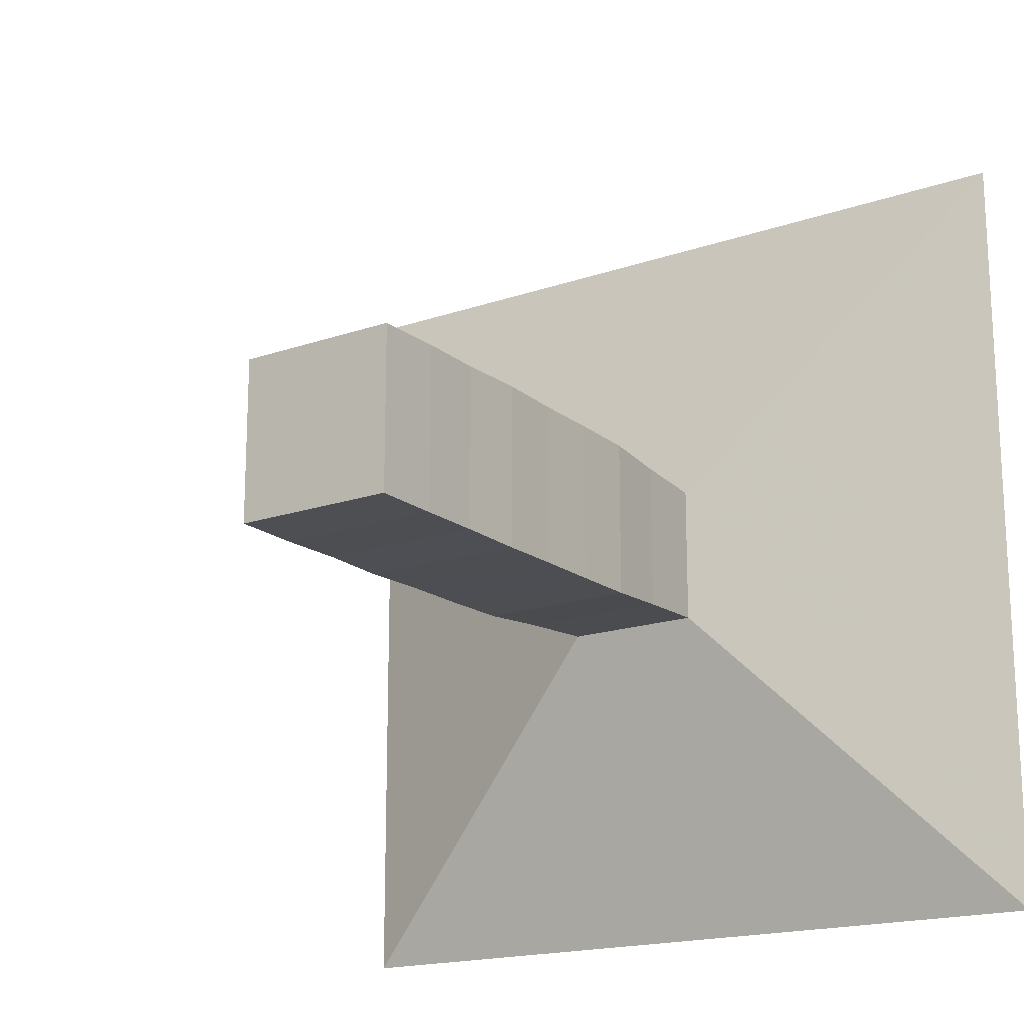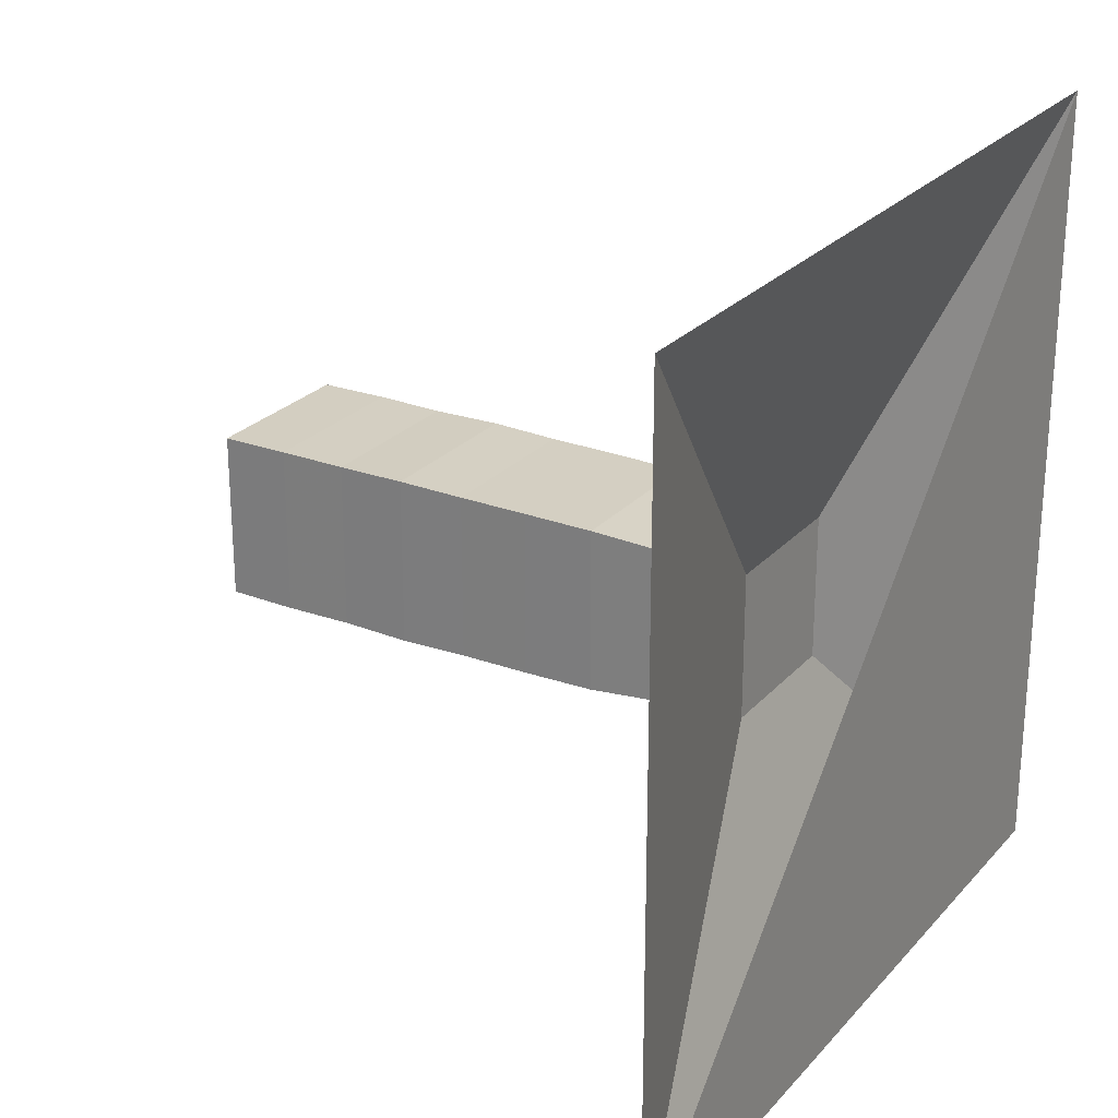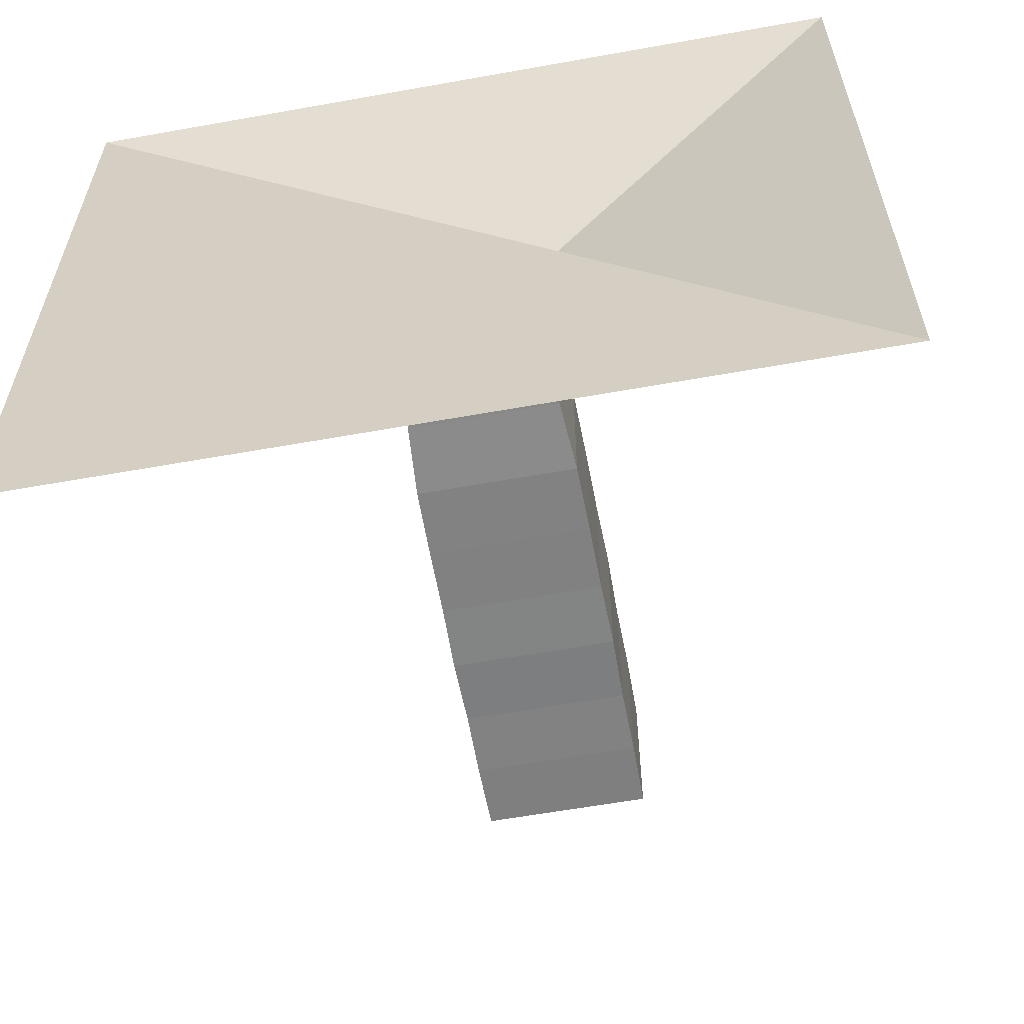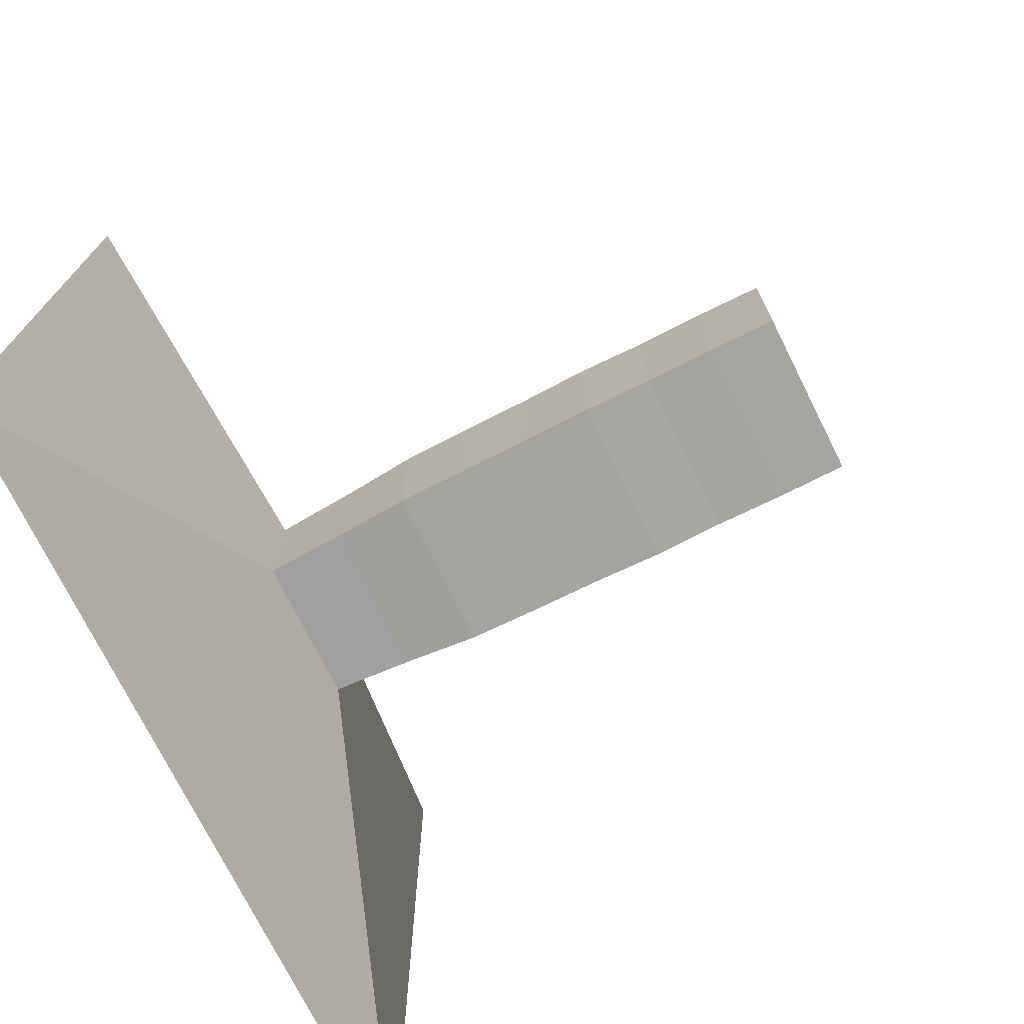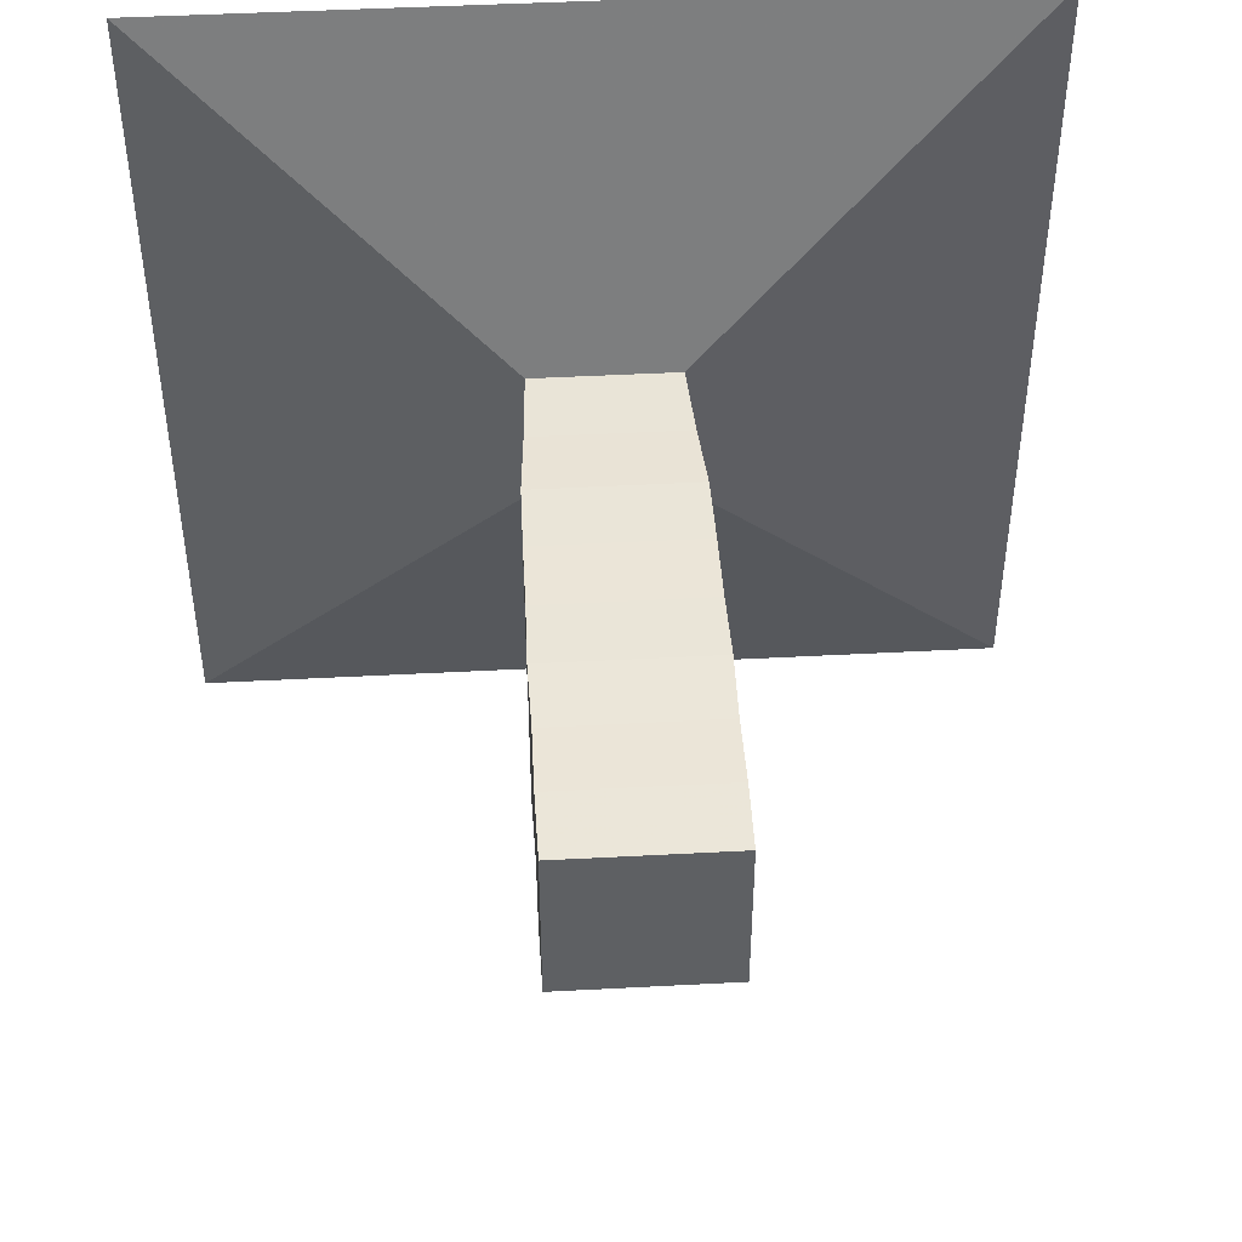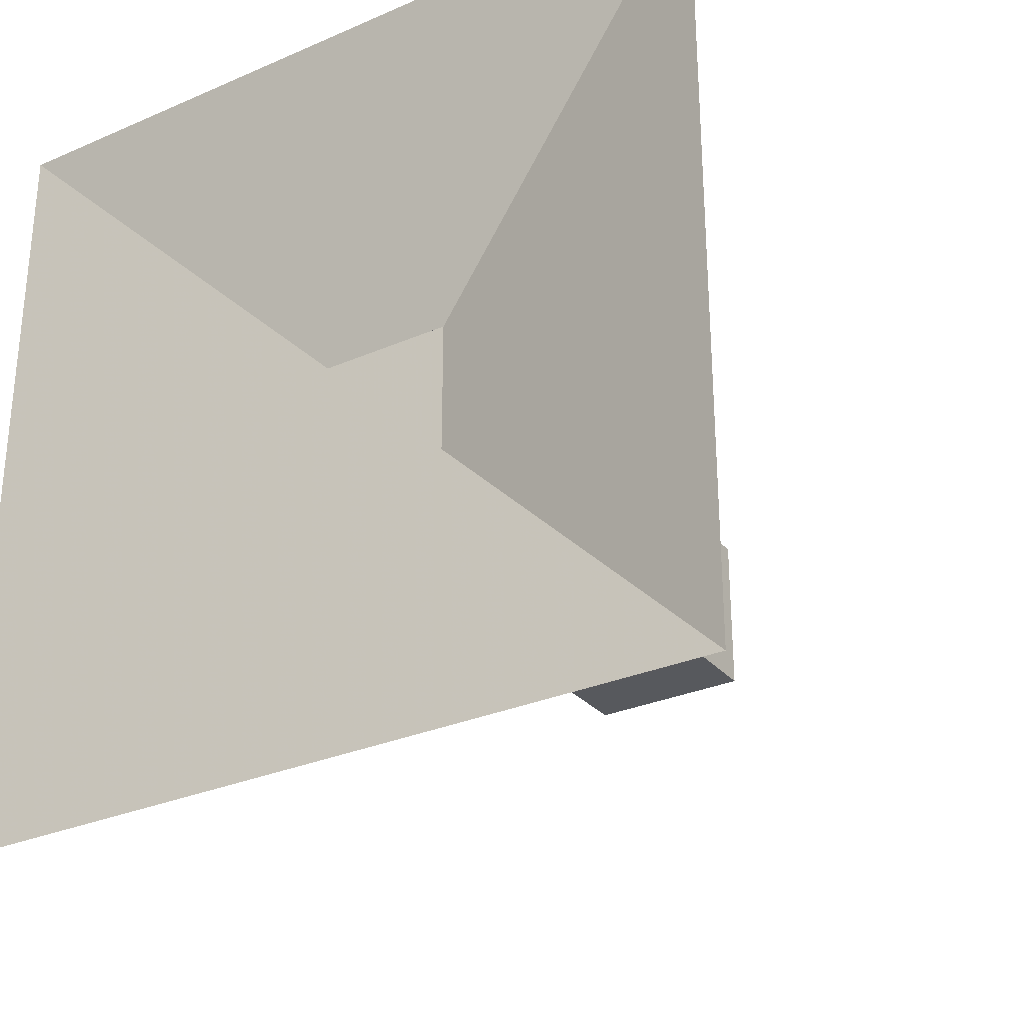
<metadata>
{"format":"obj","ext":"obj","renderer":"f3d","projection":"perspective","resolution":1024,"background":"white","views":[{"elev":-17.7,"azim":124.3,"up":"+Y"},{"elev":25.3,"azim":-148.7,"up":"+Z"},{"elev":-60.1,"azim":-79.6,"up":"+Y"},{"elev":-73.6,"azim":26.5,"up":"+Z"},{"elev":46.2,"azim":86.5,"up":"+Z"},{"elev":-29.7,"azim":-57.5,"up":"+Y"}]}
</metadata>
<code>
v 0 -1 -1
v 0 -1 1
v 0 1 1
v 0 1 -1
v 0.2243 -0.176 -0.176
v 0.2243 -0.176 0.176
v 0.2243 0.176 0.176
v 0.2243 0.176 -0.176
v 0.4242 -0.1864 -0.1864
v 0.4242 -0.1864 0.1864
v 0.4242 0.1864 0.1864
v 0.4242 0.1864 -0.1864
v 0.6003 -0.1986 -0.1986
v 0.6003 -0.1986 0.1986
v 0.6003 0.1986 0.1986
v 0.6003 0.1986 -0.1986
v 0.7721 -0.201 -0.201
v 0.7721 -0.201 0.201
v 0.7721 0.201 0.201
v 0.7721 0.201 -0.201
v 0.9425 -0.2019 -0.2019
v 0.9425 -0.2019 0.2019
v 0.9425 0.2019 0.2019
v 0.9425 0.2019 -0.2019
v 1.107 -0.2054 -0.2054
v 1.107 -0.2054 0.2054
v 1.107 0.2054 0.2054
v 1.107 0.2054 -0.2054
v 1.276 -0.203 -0.203
v 1.276 -0.203 0.203
v 1.276 0.203 0.203
v 1.276 0.203 -0.203
v 1.441 -0.2048 -0.2048
v 1.441 -0.2048 0.2048
v 1.441 0.2048 0.2048
v 1.441 0.2048 -0.2048
v 1.609 -0.2036 -0.2036
v 1.609 -0.2036 0.2036
v 1.609 0.2036 0.2036
v 1.609 0.2036 -0.2036
f 1 2 4 5
f 5 6 7 8
f 5 6 2 1
f 6 7 3 2
f 7 8 4 3
f 8 5 1 4
f 9 10 11 12
f 9 10 6 5
f 10 11 7 6
f 11 12 8 7
f 12 9 5 8
f 13 14 15 16
f 13 14 10 9
f 14 15 11 10
f 15 16 12 11
f 16 13 9 12
f 17 18 19 20
f 17 18 14 13
f 18 19 15 14
f 19 20 16 15
f 20 17 13 16
f 21 22 23 24
f 21 22 18 17
f 22 23 19 18
f 23 24 20 19
f 24 21 17 20
f 25 26 27 28
f 25 26 22 21
f 26 27 23 22
f 27 28 24 23
f 28 25 21 24
f 29 30 31 32
f 29 30 26 25
f 30 31 27 26
f 31 32 28 27
f 32 29 25 28
f 33 34 35 36
f 33 34 30 29
f 34 35 31 30
f 35 36 32 31
f 36 33 29 32
f 37 38 39 40
f 37 38 34 33
f 38 39 35 34
f 39 40 36 35
f 40 37 33 36

</code>
